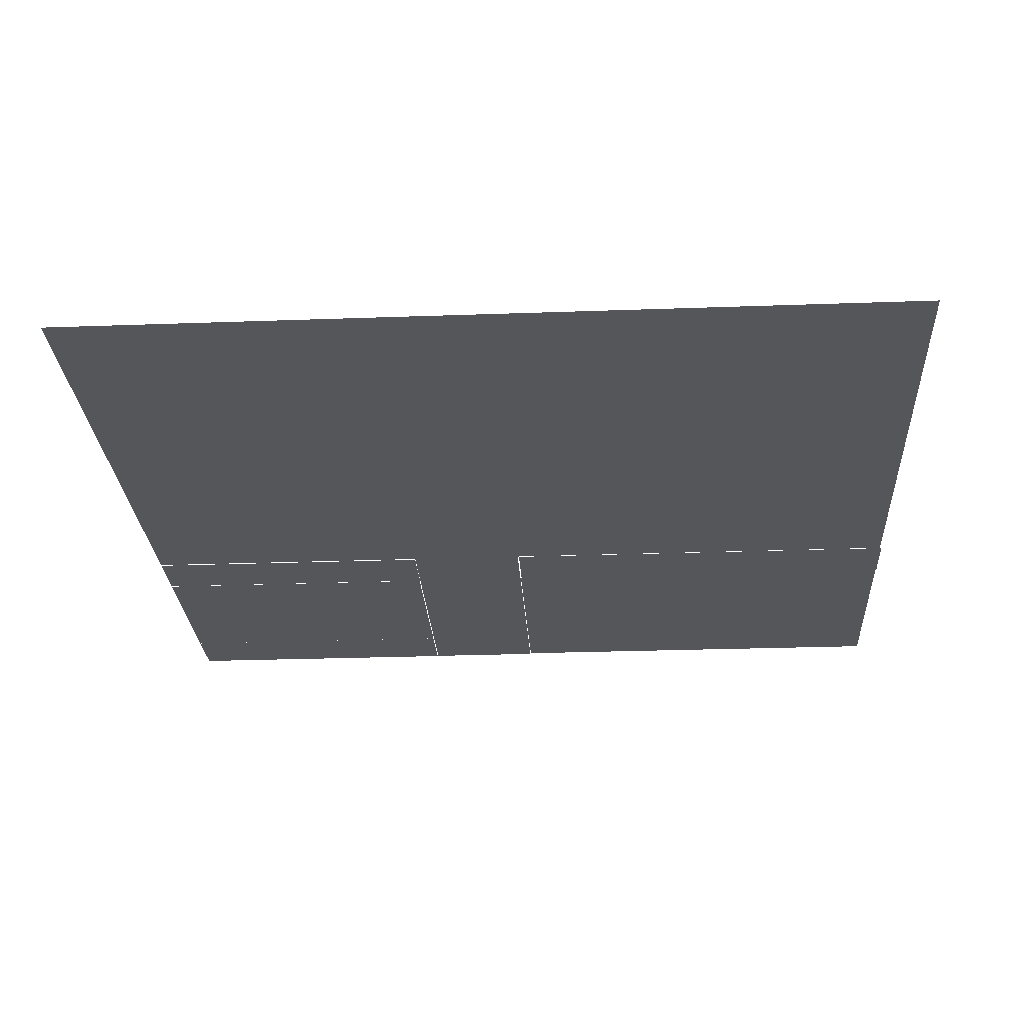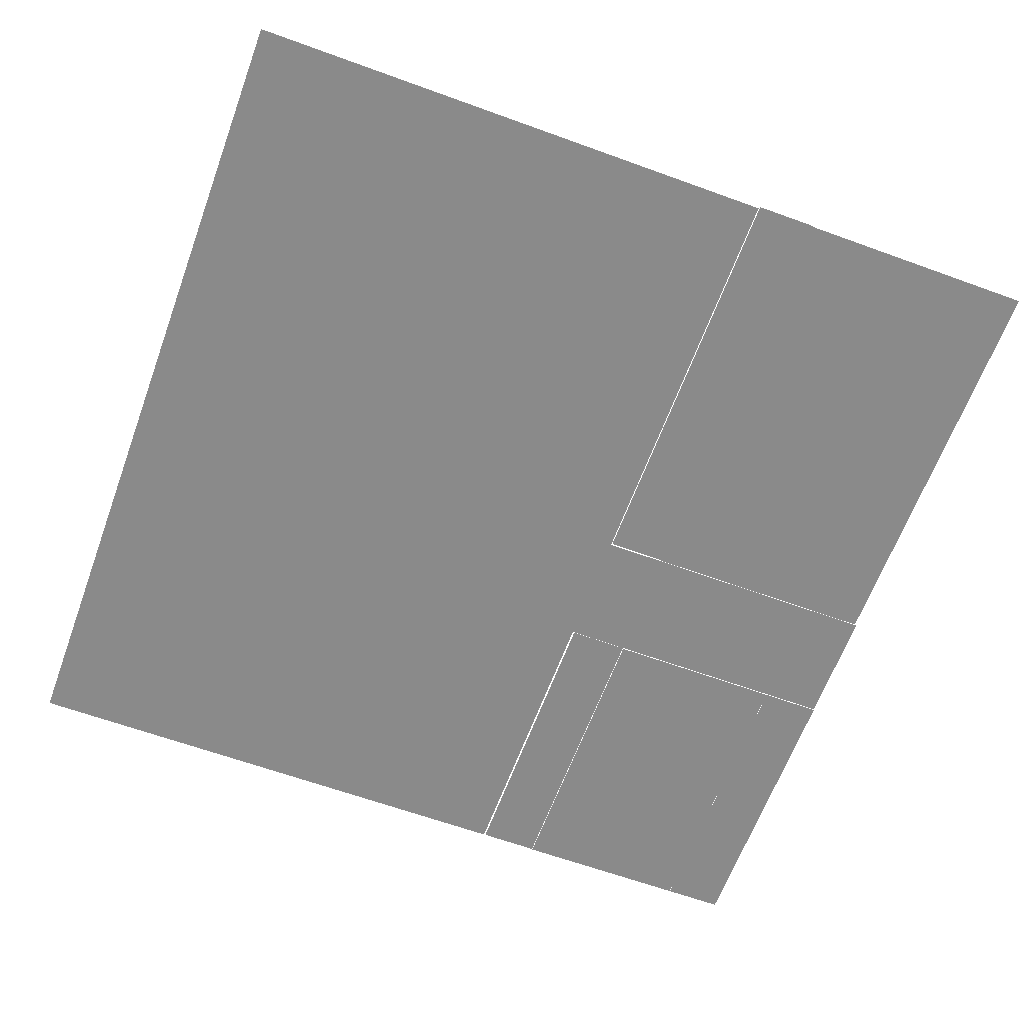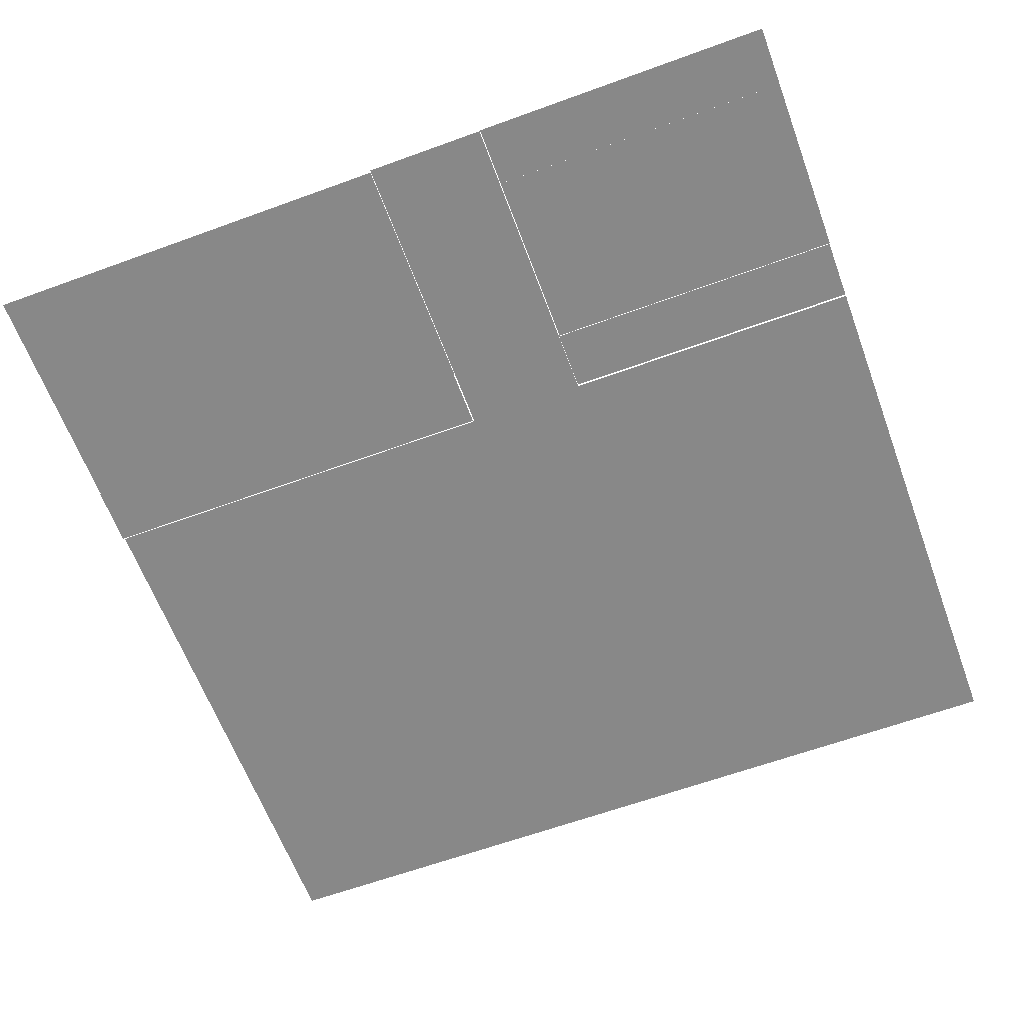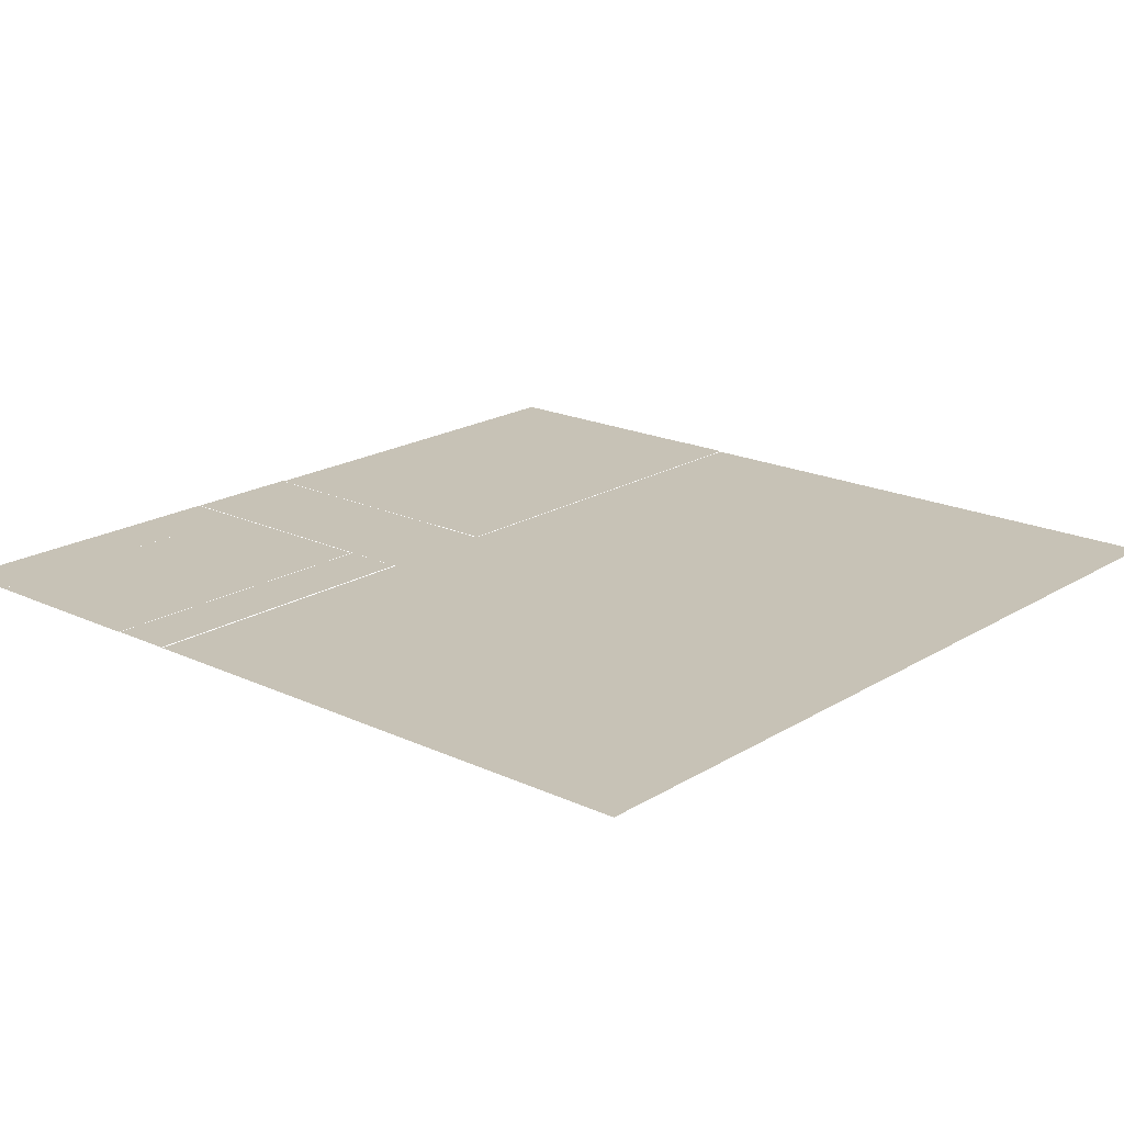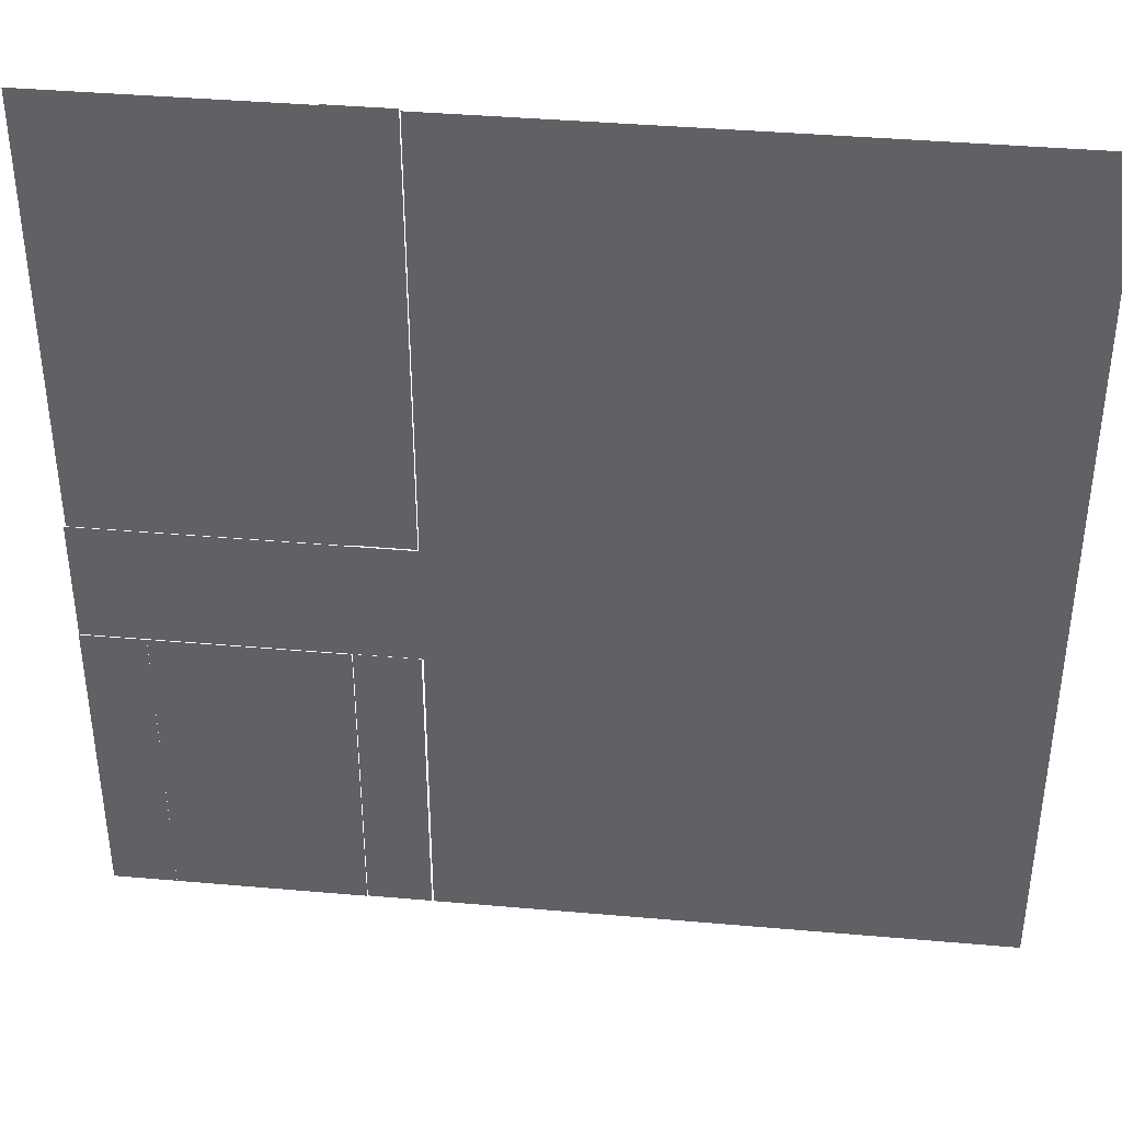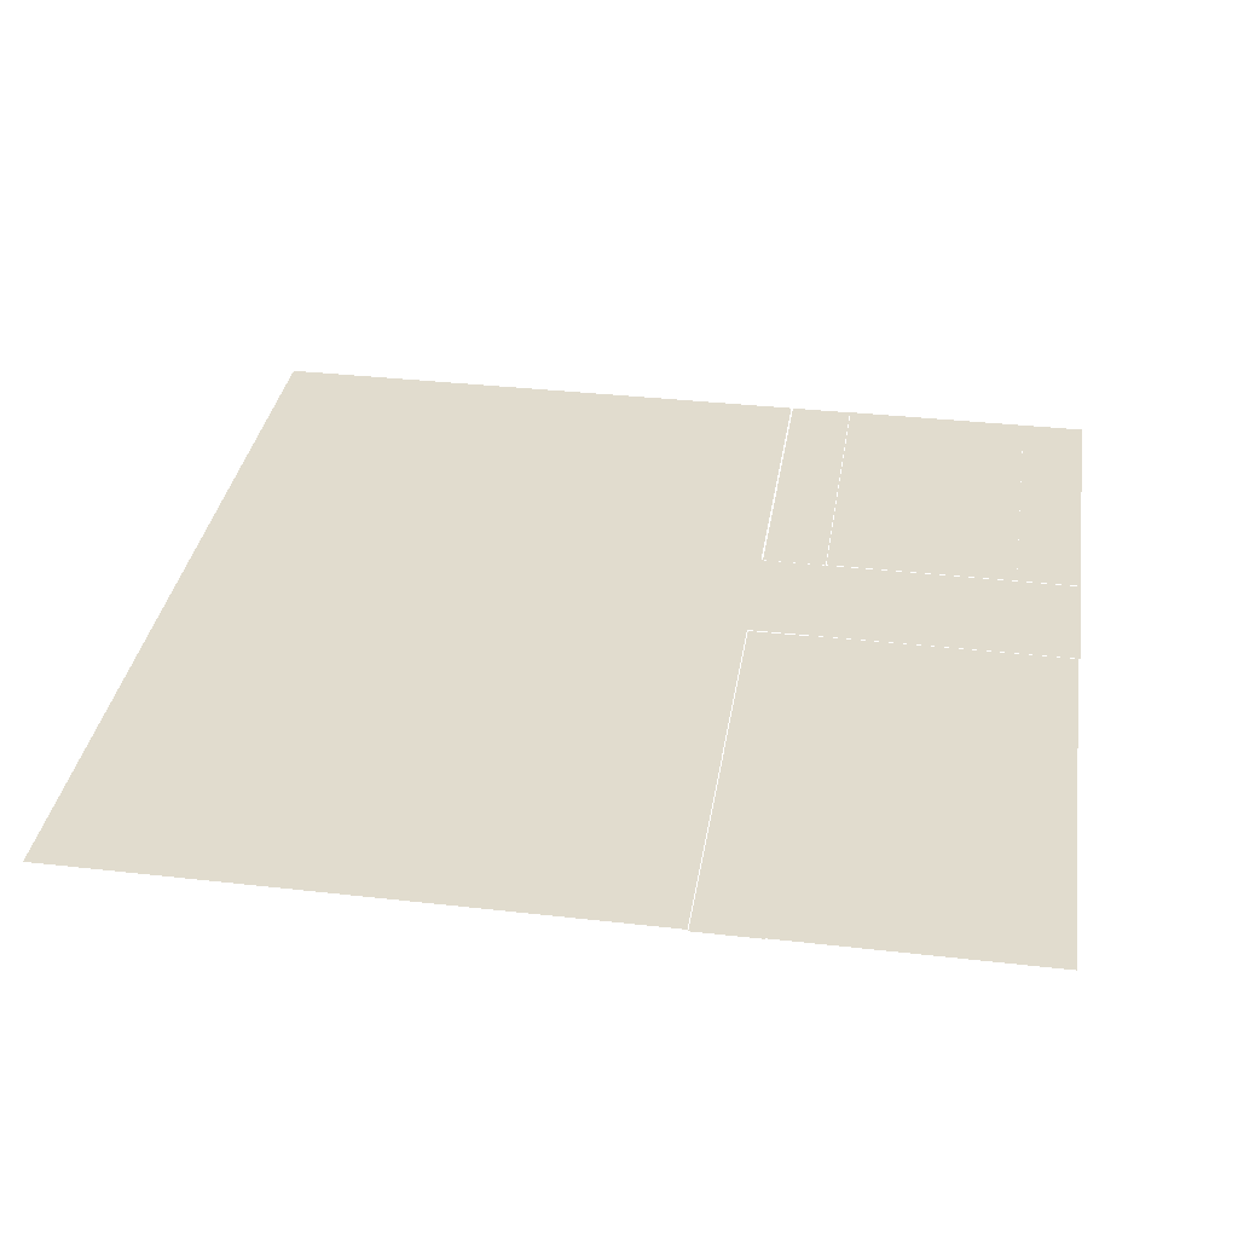
<metadata>
{"format":"obj","ext":"obj","renderer":"f3d","projection":"perspective","resolution":1024,"background":"white","views":[{"elev":-26.0,"azim":-86.7,"up":"+Y"},{"elev":-63.5,"azim":-20.2,"up":"+Y"},{"elev":-62.7,"azim":110.3,"up":"+Y"},{"elev":19.3,"azim":-138.8,"up":"+Y"},{"elev":39.7,"azim":-173.8,"up":"+Z"},{"elev":34.0,"azim":8.8,"up":"+Y"}]}
</metadata>
<code>
v  -70.3 0 34.97
v  -70.3 0 69.97
v  -47.8 0 69.97
v  -47.8 0 34.97
v  -25.3 0 69.97
v  -25.3 0 34.97
v  -2.803 0 69.97
v  -2.803 0 34.97
v  19.7 0 69.97
v  19.7 0 34.97
v  -70.3 0 -0.0268
v  -47.8 0 -0.0268
v  -25.3 0 -0.0268
v  -2.803 0 -0.0268
v  19.7 0 -0.0268
v  -70.3 0 -35.03
v  -47.8 0 -35.03
v  -25.3 0 -35.03
v  -2.803 0 -35.03
v  19.7 0 -35.03
v  -70.3 0 -70.03
v  -47.8 0 -70.03
v  -25.3 0 -70.03
v  -2.803 0 -70.03
v  19.7 0 -70.03
o pisoZoo
g pisoZoo
f 1 2 3 4
f 4 3 5 6
f 6 5 7 8
f 8 7 9 10
f 11 1 4 12
f 12 4 6 13
f 13 6 8 14
f 14 8 10 15
f 16 11 12 17
f 17 12 13 18
f 18 13 14 19
f 19 14 15 20
f 21 16 17 22
f 22 17 18 23
f 23 18 19 24
f 24 19 20 25
v  19.87 0 52.79
v  19.87 0 70.29
v  22.37 0 70.29
v  22.37 0 52.79
v  24.87 0 70.29
v  24.87 0 52.79
v  27.37 0 70.29
v  27.37 0 52.79
v  29.87 0 70.29
v  29.87 0 52.79
v  19.87 0 35.29
v  22.37 0 35.29
v  24.87 0 35.29
v  27.37 0 35.29
v  29.87 0 35.29
v  19.87 0 17.79
v  22.37 0 17.79
v  24.87 0 17.79
v  27.37 0 17.79
v  29.87 0 17.79
v  19.87 0 0.2862
v  22.37 0 0.2862
v  24.87 0 0.2862
v  27.37 0 0.2862
v  29.87 0 0.2862
o pastoUno
g pastoUno
f 26 27 28 29
f 29 28 30 31
f 31 30 32 33
f 33 32 34 35
f 36 26 29 37
f 37 29 31 38
f 38 31 33 39
f 39 33 35 40
f 41 36 37 42
f 42 37 38 43
f 43 38 39 44
f 44 39 40 45
f 46 41 42 47
f 47 42 43 48
f 48 43 44 49
f 49 44 45 50
v  20 0 -32.51
v  20 0 -20.01
v  22.5 0 -20.01
v  22.5 0 -32.51
v  25 0 -20.01
v  25 0 -32.51
v  27.5 0 -20.01
v  27.5 0 -32.51
v  30 0 -20.01
v  30 0 -32.51
v  20 0 -45.01
v  22.5 0 -45.01
v  25 0 -45.01
v  27.5 0 -45.01
v  30 0 -45.01
v  20 0 -57.51
v  22.5 0 -57.51
v  25 0 -57.51
v  27.5 0 -57.51
v  30 0 -57.51
v  20 0 -70.01
v  22.5 0 -70.01
v  25 0 -70.01
v  27.5 0 -70.01
v  30 0 -70.01
o pastoDos
g pastoDos
f 51 52 53 54
f 54 53 55 56
f 56 55 57 58
f 58 57 59 60
f 61 51 54 62
f 62 54 56 63
f 63 56 58 64
f 64 58 60 65
f 66 61 62 67
f 67 62 63 68
f 68 63 64 69
f 69 64 65 70
f 71 66 67 72
f 72 67 68 73
f 73 68 69 74
f 74 69 70 75
v  29.69 0 52.65
v  29.69 0 70.15
v  39.69 0 70.15
v  39.69 0 52.65
v  49.69 0 70.15
v  49.69 0 52.65
v  59.69 0 70.15
v  59.69 0 52.65
v  69.69 0 70.15
v  69.69 0 52.65
v  29.69 0 35.15
v  39.69 0 35.15
v  49.69 0 35.15
v  59.69 0 35.15
v  69.69 0 35.15
v  29.69 0 17.65
v  39.69 0 17.65
v  49.69 0 17.65
v  59.69 0 17.65
v  69.69 0 17.65
v  29.69 0 0.1537
v  39.69 0 0.1537
v  49.69 0 0.1537
v  59.69 0 0.1537
v  69.69 0 0.1537
o estacionamiento
g estacionamiento
f 76 77 78 79
f 79 78 80 81
f 81 80 82 83
f 83 82 84 85
f 86 76 79 87
f 87 79 81 88
f 88 81 83 89
f 89 83 85 90
f 91 86 87 92
f 92 87 88 93
f 93 88 89 94
f 94 89 90 95
f 96 91 92 97
f 97 92 93 98
f 98 93 94 99
f 99 94 95 100
v  60.12 0 -32.6
v  60.12 0 -20.1
v  62.62 0 -20.1
v  62.62 0 -32.6
v  65.12 0 -20.1
v  65.12 0 -32.6
v  67.62 0 -20.1
v  67.62 0 -32.6
v  70.12 0 -20.1
v  70.12 0 -32.6
v  60.12 0 -45.1
v  62.62 0 -45.1
v  65.12 0 -45.1
v  67.62 0 -45.1
v  70.12 0 -45.1
v  60.12 0 -57.6
v  62.62 0 -57.6
v  65.12 0 -57.6
v  67.62 0 -57.6
v  70.12 0 -57.6
v  60.12 0 -70.1
v  62.62 0 -70.1
v  65.12 0 -70.1
v  67.62 0 -70.1
v  70.12 0 -70.1
o pastoTres
g pastoTres
f 101 102 103 104
f 104 103 105 106
f 106 105 107 108
f 108 107 109 110
f 111 101 104 112
f 112 104 106 113
f 113 106 108 114
f 114 108 110 115
f 116 111 112 117
f 117 112 113 118
f 118 113 114 119
f 119 114 115 120
f 121 116 117 122
f 122 117 118 123
f 123 118 119 124
f 124 119 120 125
v  19.54 0 -4.952
v  19.54 0 0.0482
v  32.16 0 0.0482
v  32.16 0 -4.952
v  44.79 0 0.0482
v  44.79 0 -4.952
v  57.41 0 0.0482
v  57.41 0 -4.952
v  70.04 0 0.0482
v  70.04 0 -4.952
v  19.54 0 -9.952
v  32.16 0 -9.952
v  44.79 0 -9.952
v  57.41 0 -9.952
v  70.04 0 -9.952
v  19.54 0 -14.95
v  32.16 0 -14.95
v  44.79 0 -14.95
v  57.41 0 -14.95
v  70.04 0 -14.95
v  19.54 0 -19.95
v  32.16 0 -19.95
v  44.79 0 -19.95
v  57.41 0 -19.95
v  70.04 0 -19.95
o entrada
g entrada
f 126 127 128 129
f 129 128 130 131
f 131 130 132 133
f 133 132 134 135
f 136 126 129 137
f 137 129 131 138
f 138 131 133 139
f 139 133 135 140
f 141 136 137 142
f 142 137 138 143
f 143 138 139 144
f 144 139 140 145
f 146 141 142 147
f 147 142 143 148
f 148 143 144 149
f 149 144 145 150
v  30.11 0 -32.6
v  30.11 0 -20.1
v  37.61 0 -20.1
v  37.61 0 -32.6
v  45.11 0 -20.1
v  45.11 0 -32.6
v  52.61 0 -20.1
v  52.61 0 -32.6
v  60.11 0 -20.1
v  60.11 0 -32.6
v  30.11 0 -45.1
v  37.61 0 -45.1
v  45.11 0 -45.1
v  52.61 0 -45.1
v  60.11 0 -45.1
v  30.11 0 -57.6
v  37.61 0 -57.6
v  45.11 0 -57.6
v  52.61 0 -57.6
v  60.11 0 -57.6
v  30.11 0 -70.1
v  37.61 0 -70.1
v  45.11 0 -70.1
v  52.61 0 -70.1
v  60.11 0 -70.1
o carretera
g carretera
f 151 152 153 154
f 154 153 155 156
f 156 155 157 158
f 158 157 159 160
f 161 151 154 162
f 162 154 156 163
f 163 156 158 164
f 164 158 160 165
f 166 161 162 167
f 167 162 163 168
f 168 163 164 169
f 169 164 165 170
f 171 166 167 172
f 172 167 168 173
f 173 168 169 174
f 174 169 170 175

</code>
